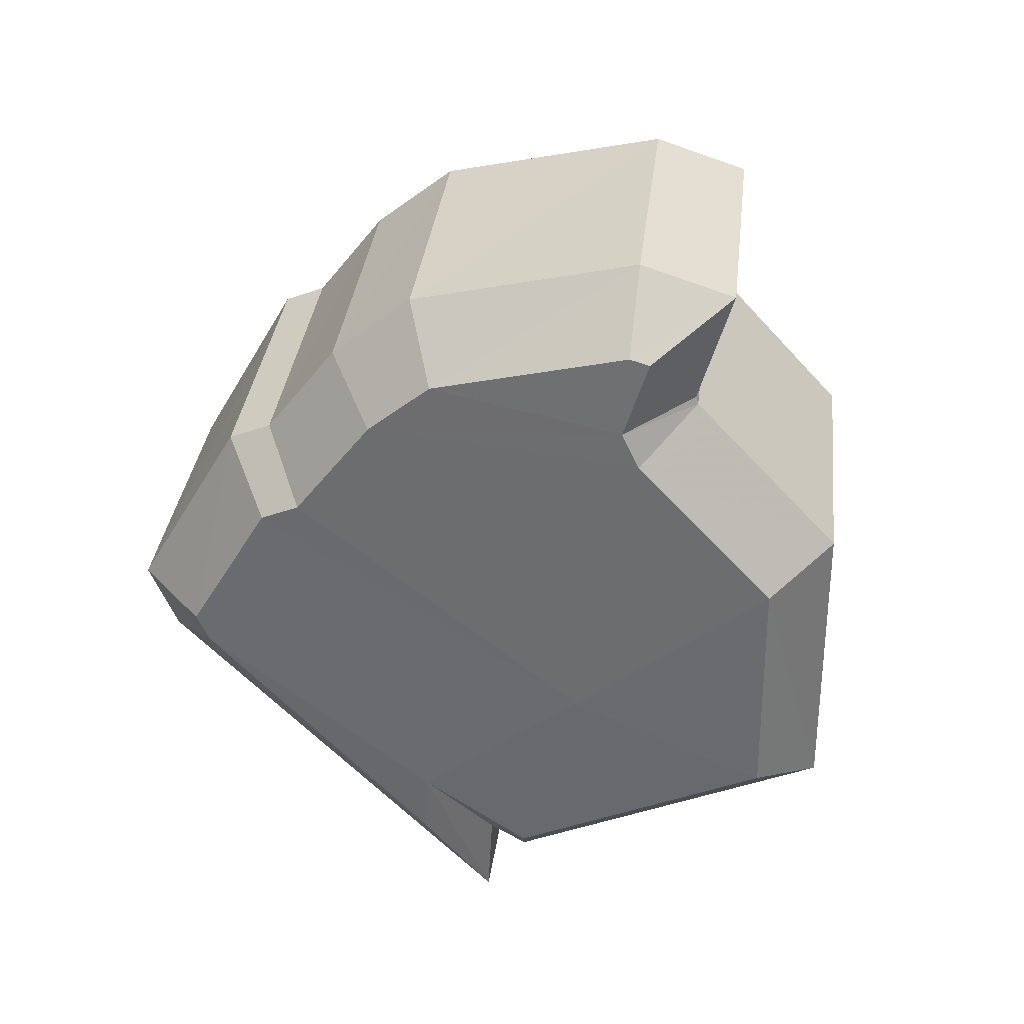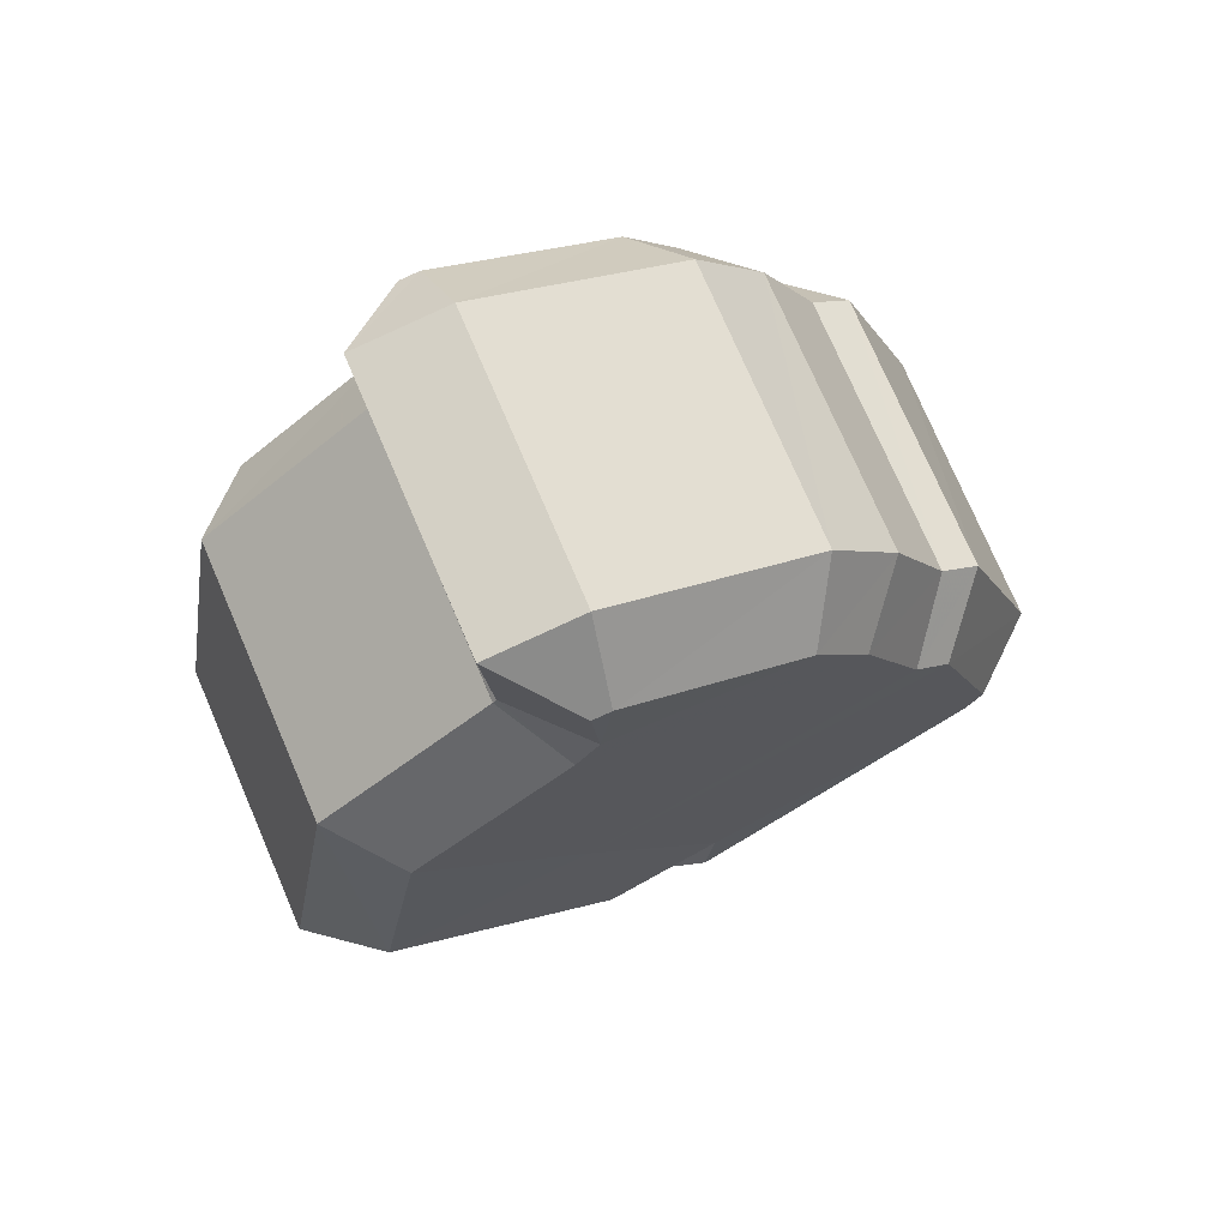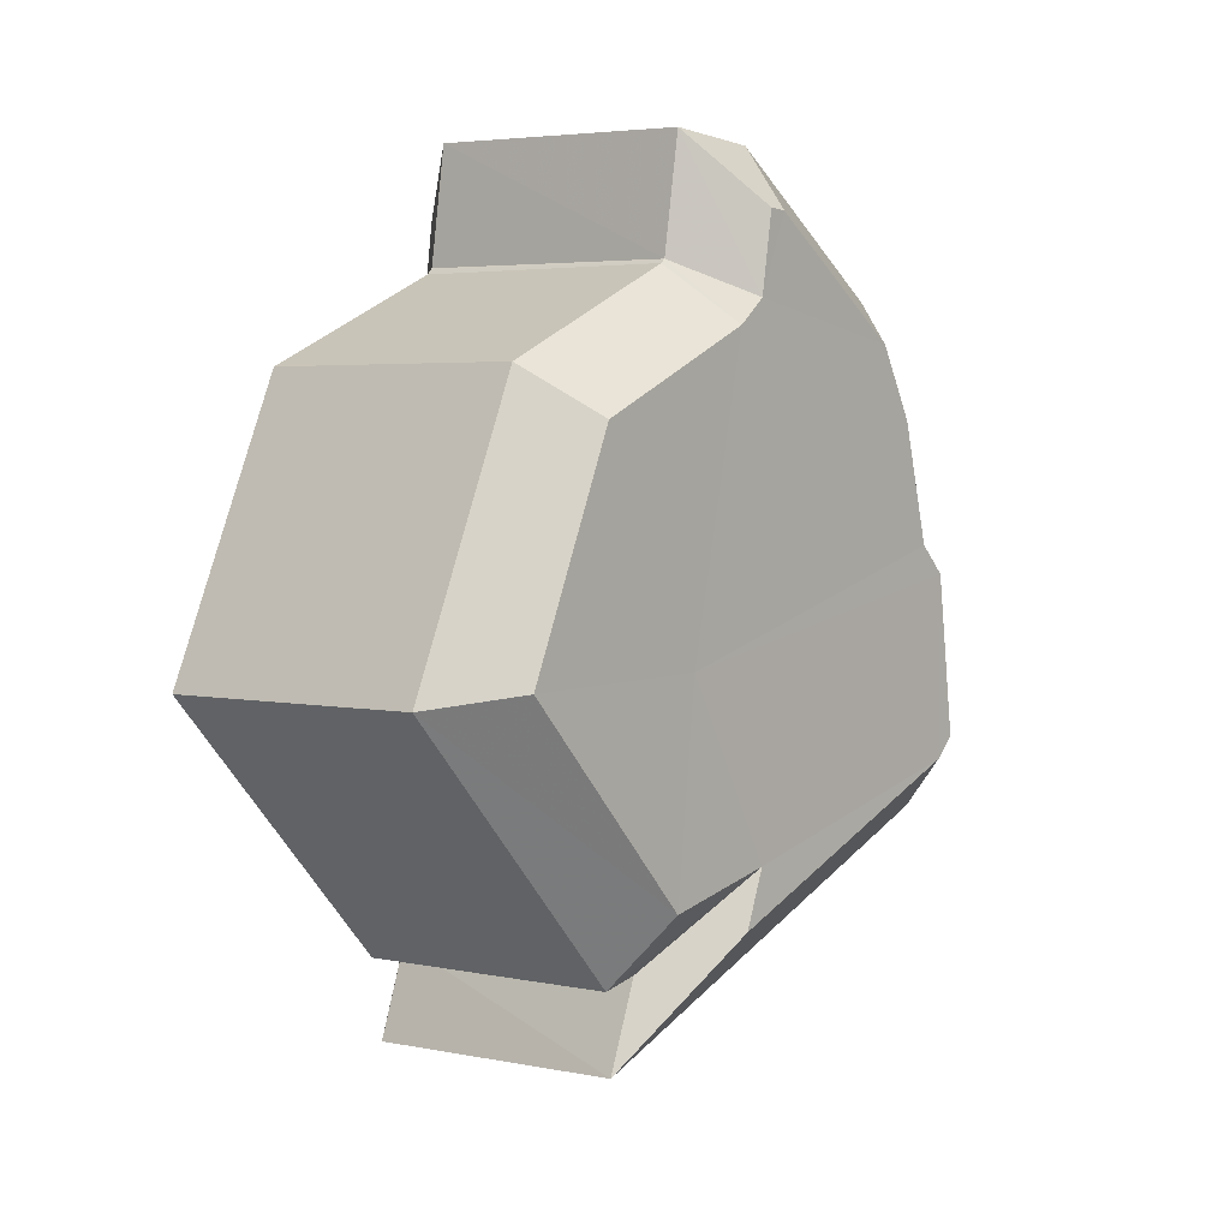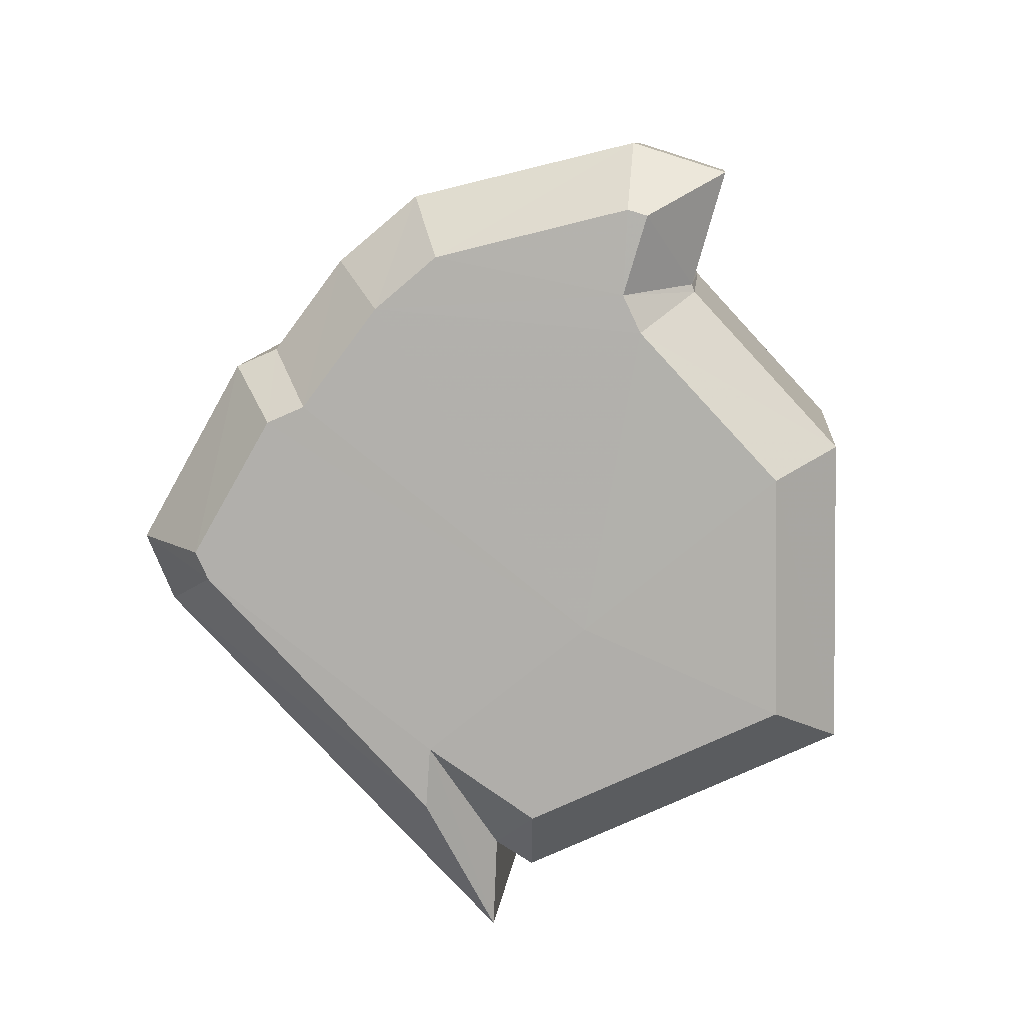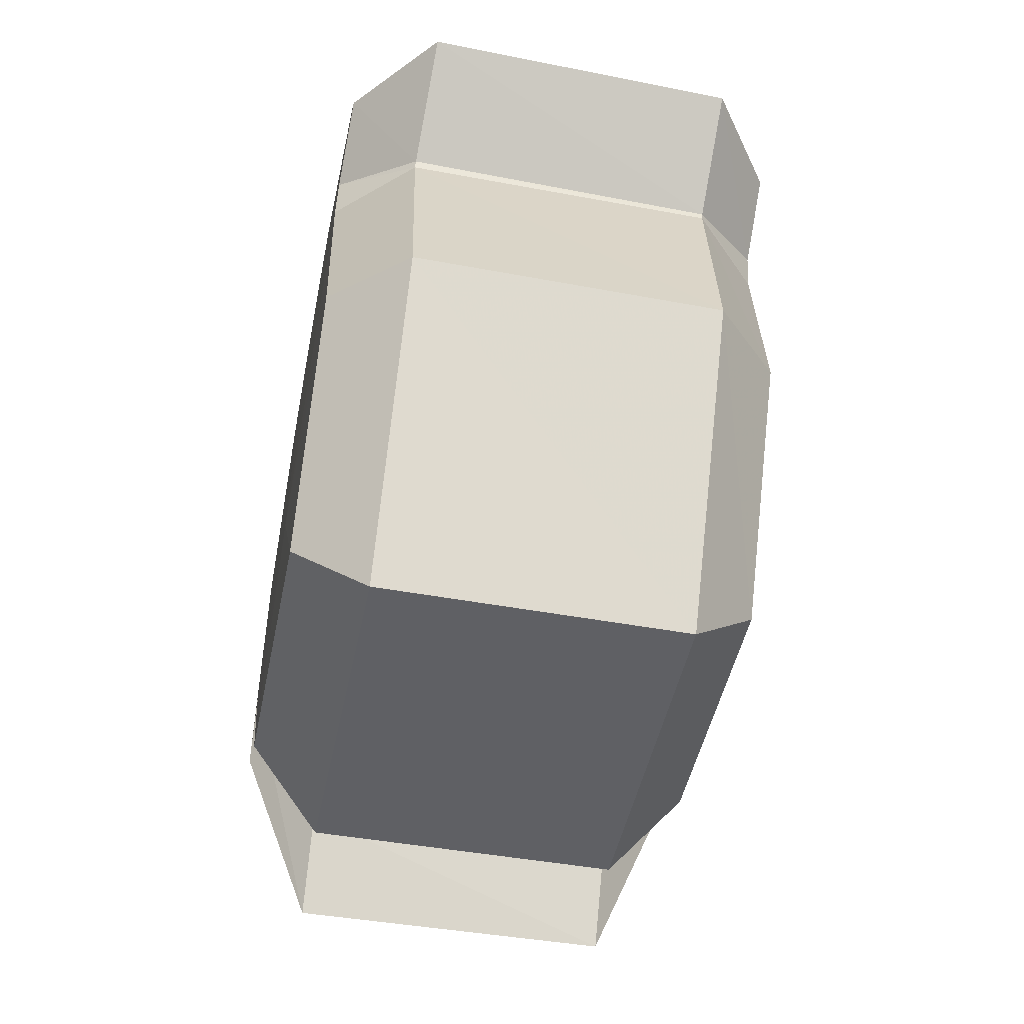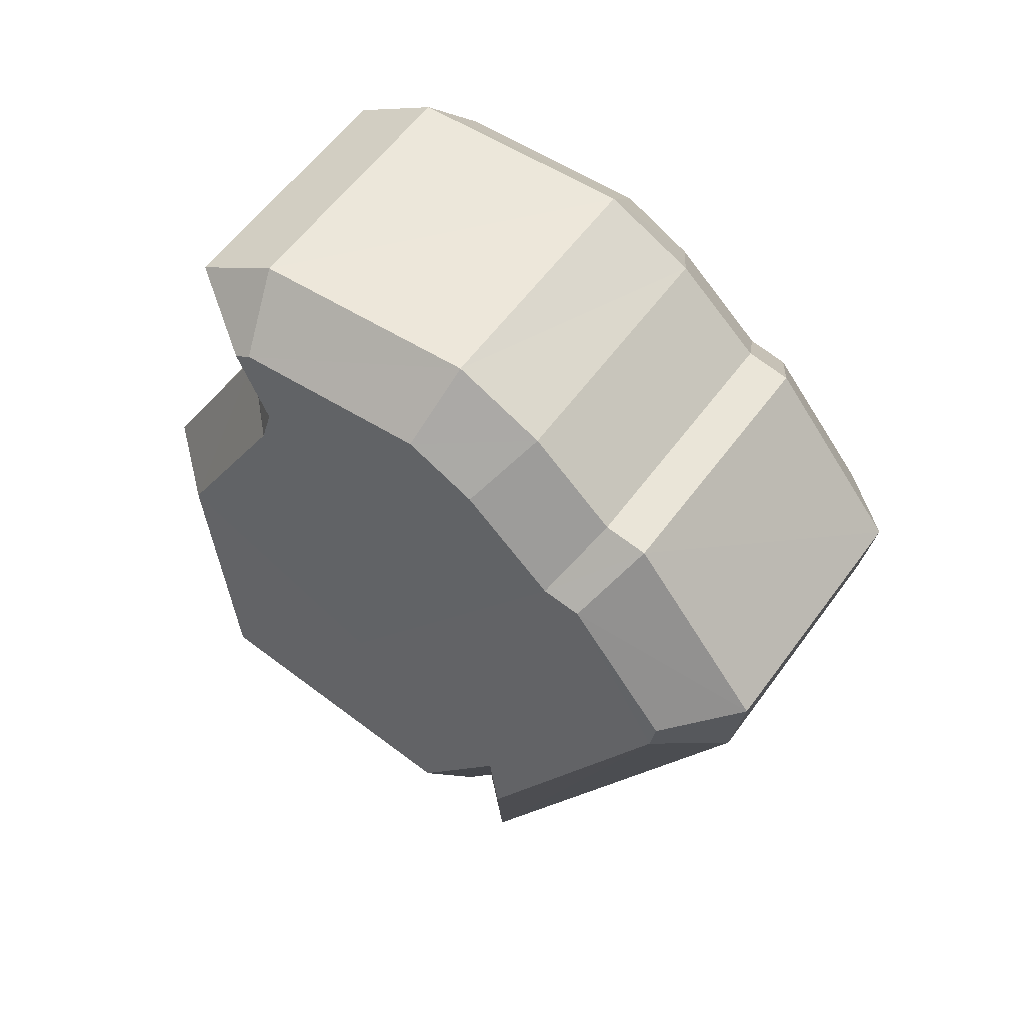
<metadata>
{"format":"obj","ext":"obj","renderer":"f3d","projection":"perspective","resolution":1024,"background":"white","views":[{"elev":52.2,"azim":105.7,"up":"+Z"},{"elev":52.3,"azim":-105.2,"up":"+Z"},{"elev":-22.9,"azim":-134.4,"up":"+Z"},{"elev":26.9,"azim":104.1,"up":"+Z"},{"elev":75.3,"azim":170.3,"up":"+Y"},{"elev":30.4,"azim":-46.6,"up":"+Z"}]}
</metadata>
<code>
o Sierra_Leone
v 0.6485 0.09777 0.1898
v 0.6515 0.09591 0.1803
v 0.648 0.1074 0.1861
v 0.6507 0.07902 0.1913
v 0.6514 0.09058 0.1835
v 0.6449 0.1063 0.1972
v 0.6445 0.08928 0.207
v 0.6457 0.08654 0.2045
v 0.6436 0.09834 0.2056
v 0.6423 0.09822 0.2094
v 0.6481 0.0816 0.199
v 0.6476 0.08332 0.1998
v 0.6522 0.09057 0.1806
v 0.6504 0.07832 0.1926
v 0.644 0.09931 0.2039
v 0.6423 0.09917 0.2092
v 0.6293 0.1043 0.1806
v 0.6327 0.09297 0.1749
v 0.6297 0.09487 0.1842
v 0.6325 0.08796 0.1781
v 0.6319 0.07642 0.1857
v 0.6262 0.1033 0.1916
v 0.6249 0.09552 0.1996
v 0.6269 0.08375 0.1987
v 0.6258 0.08648 0.2011
v 0.6237 0.09534 0.2034
v 0.6293 0.07896 0.1934
v 0.6288 0.08063 0.1942
v 0.6333 0.08813 0.1753
v 0.6316 0.07581 0.1869
v 0.6252 0.09647 0.1981
v 0.6237 0.09622 0.2032
v 0.6494 0.09536 0.176
v 0.6449 0.11 0.1834
v 0.6365 0.09335 0.1723
v 0.6321 0.1079 0.1796
v 0.641 0.1087 0.1975
v 0.6282 0.1067 0.1937
v 0.6408 0.08725 0.2087
v 0.6423 0.08374 0.2055
v 0.628 0.08534 0.2047
v 0.6295 0.08184 0.2016
v 0.6383 0.09764 0.2115
v 0.6256 0.09567 0.2073
v 0.6494 0.09352 0.1771
v 0.6365 0.09172 0.1734
v 0.6441 0.08078 0.2012
v 0.6446 0.07886 0.2003
v 0.6312 0.07894 0.1973
v 0.6318 0.07706 0.1965
v 0.6485 0.07616 0.1887
v 0.6506 0.09363 0.1727
v 0.6356 0.07438 0.1848
v 0.6377 0.09196 0.1691
v 0.6478 0.07457 0.1917
v 0.6349 0.07285 0.1878
v 0.64 0.1012 0.2047
v 0.6399 0.101 0.205
v 0.6272 0.09926 0.2007
v 0.6271 0.09912 0.2009
v 0.638 0.1022 0.2102
v 0.6253 0.1002 0.2061
f 1 2 3
f 4 5 1
f 1 3 6
f 7 8 9
f 10 7 9
f 5 2 1
f 11 4 1
f 12 11 1
f 4 13 5
f 11 14 4
f 8 15 9
f 12 1 8
f 9 16 10
f 15 1 6
f 8 1 15
f 17 18 19
f 19 20 21
f 22 17 19
f 23 24 25
f 23 25 26
f 19 18 20
f 19 21 27
f 19 27 28
f 20 29 21
f 21 30 27
f 23 31 24
f 24 19 28
f 26 32 23
f 22 19 31
f 31 19 24
f 33 34 3 2
f 35 36 34 33
f 18 17 36 35
f 34 37 6 3
f 36 38 37 34
f 17 22 38 36
f 39 40 8 7
f 41 42 40 39
f 25 24 42 41
f 43 39 7 10
f 44 41 39 43
f 26 25 41 44
f 45 33 2 5
f 46 35 33 45
f 20 18 35 46
f 47 48 11 12
f 49 50 48 47
f 28 27 50 49
f 51 52 13 4
f 53 54 52 51
f 21 29 54 53
f 52 45 5 13
f 54 46 45 52
f 29 20 46 54
f 48 55 14 11
f 50 56 55 48
f 27 30 56 50
f 55 51 4 14
f 56 53 51 55
f 30 21 53 56
f 57 58 9 15
f 59 60 58 57
f 31 23 60 59
f 40 47 12 8
f 42 49 47 40
f 24 28 49 42
f 58 61 16 9
f 60 62 61 58
f 23 32 62 60
f 61 43 10 16
f 62 44 43 61
f 32 26 44 62
f 37 57 15 6
f 38 59 57 37
f 22 31 59 38

</code>
